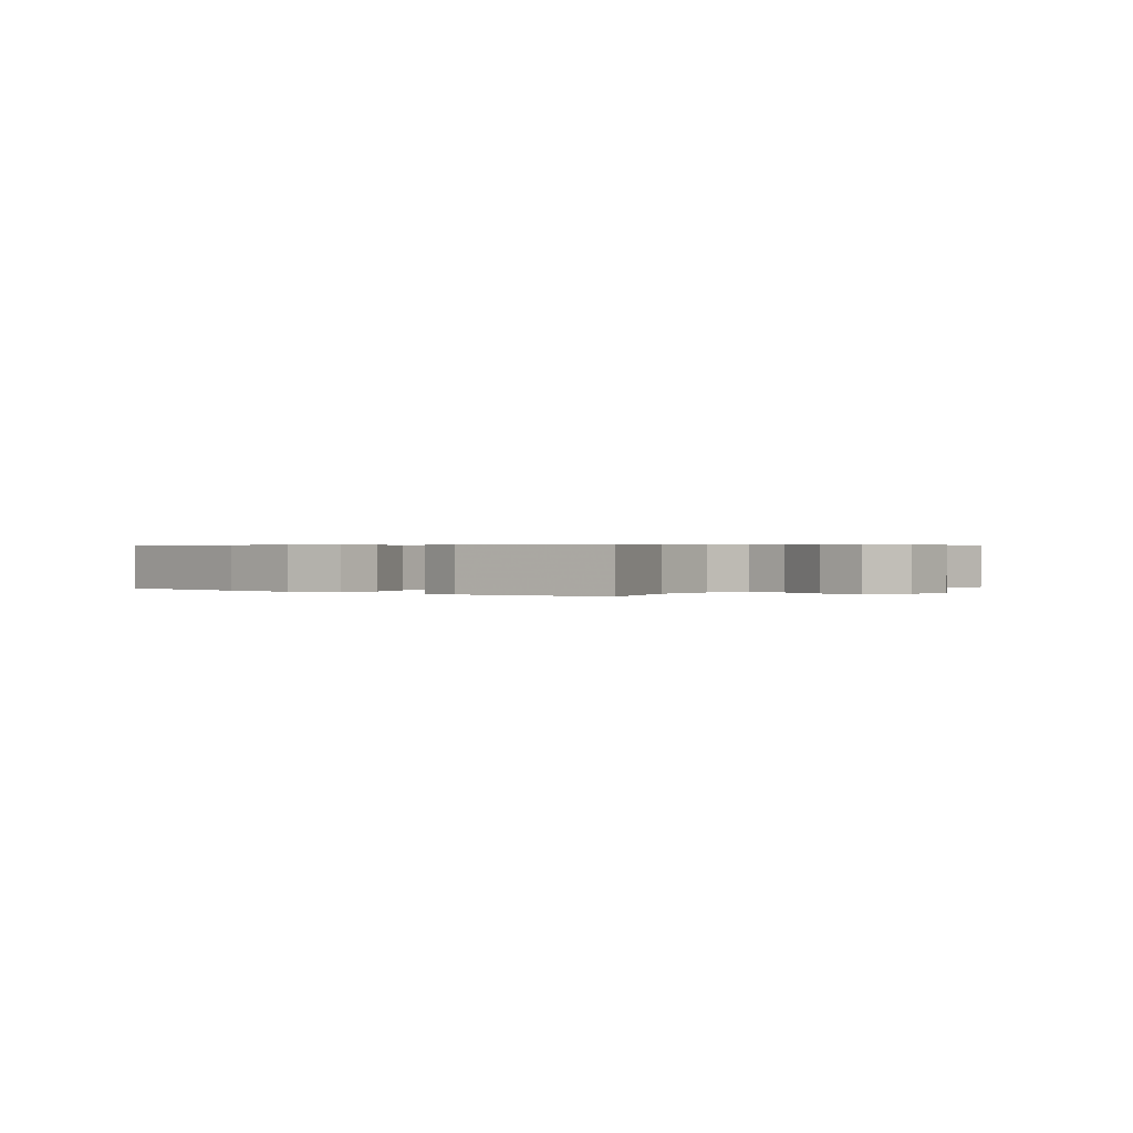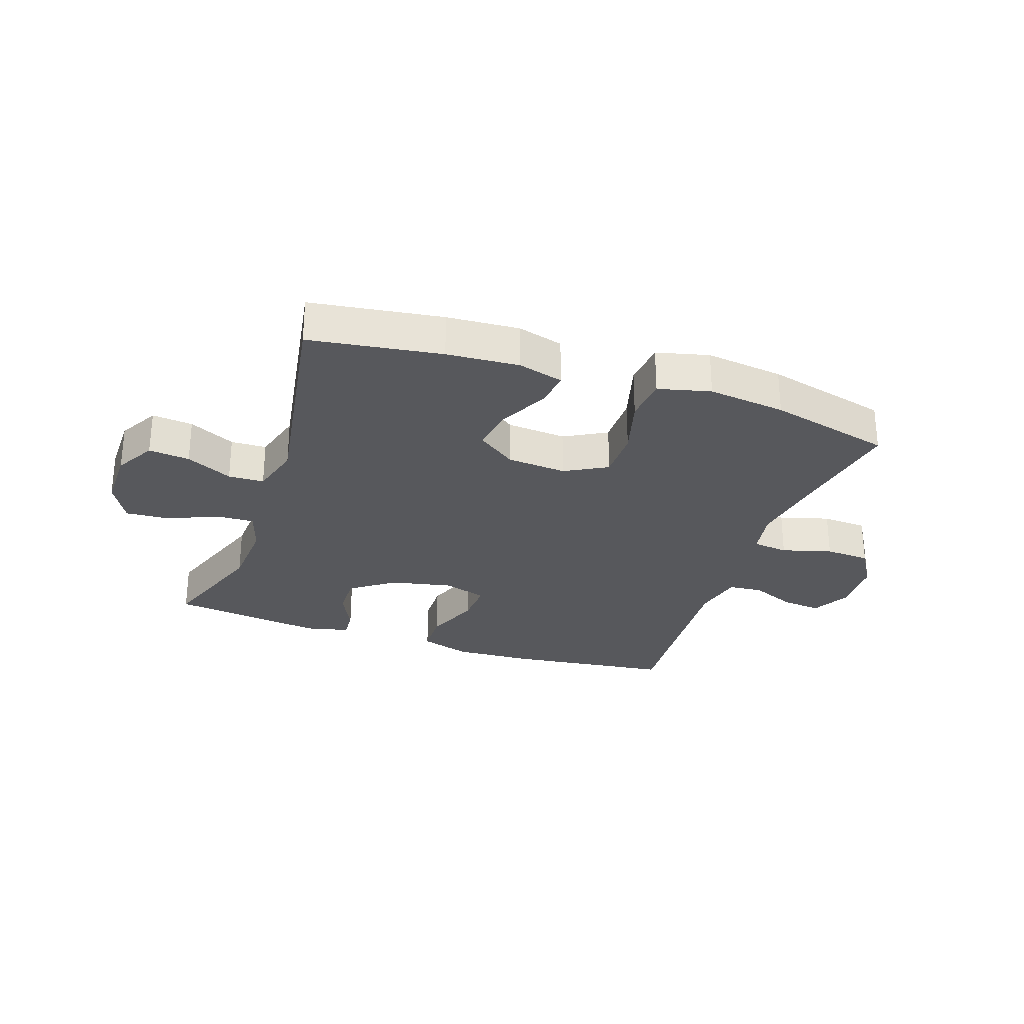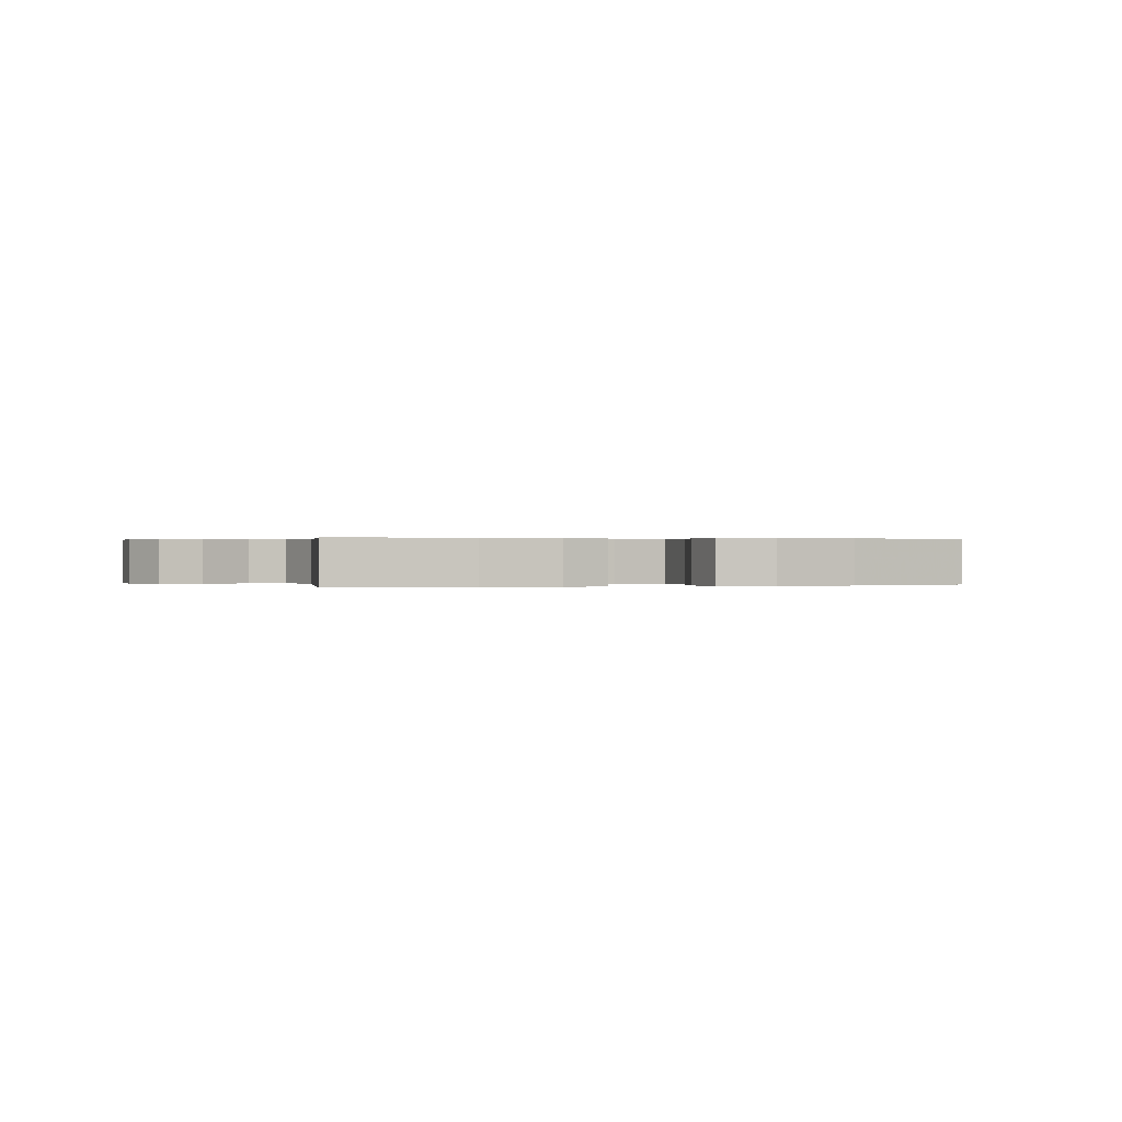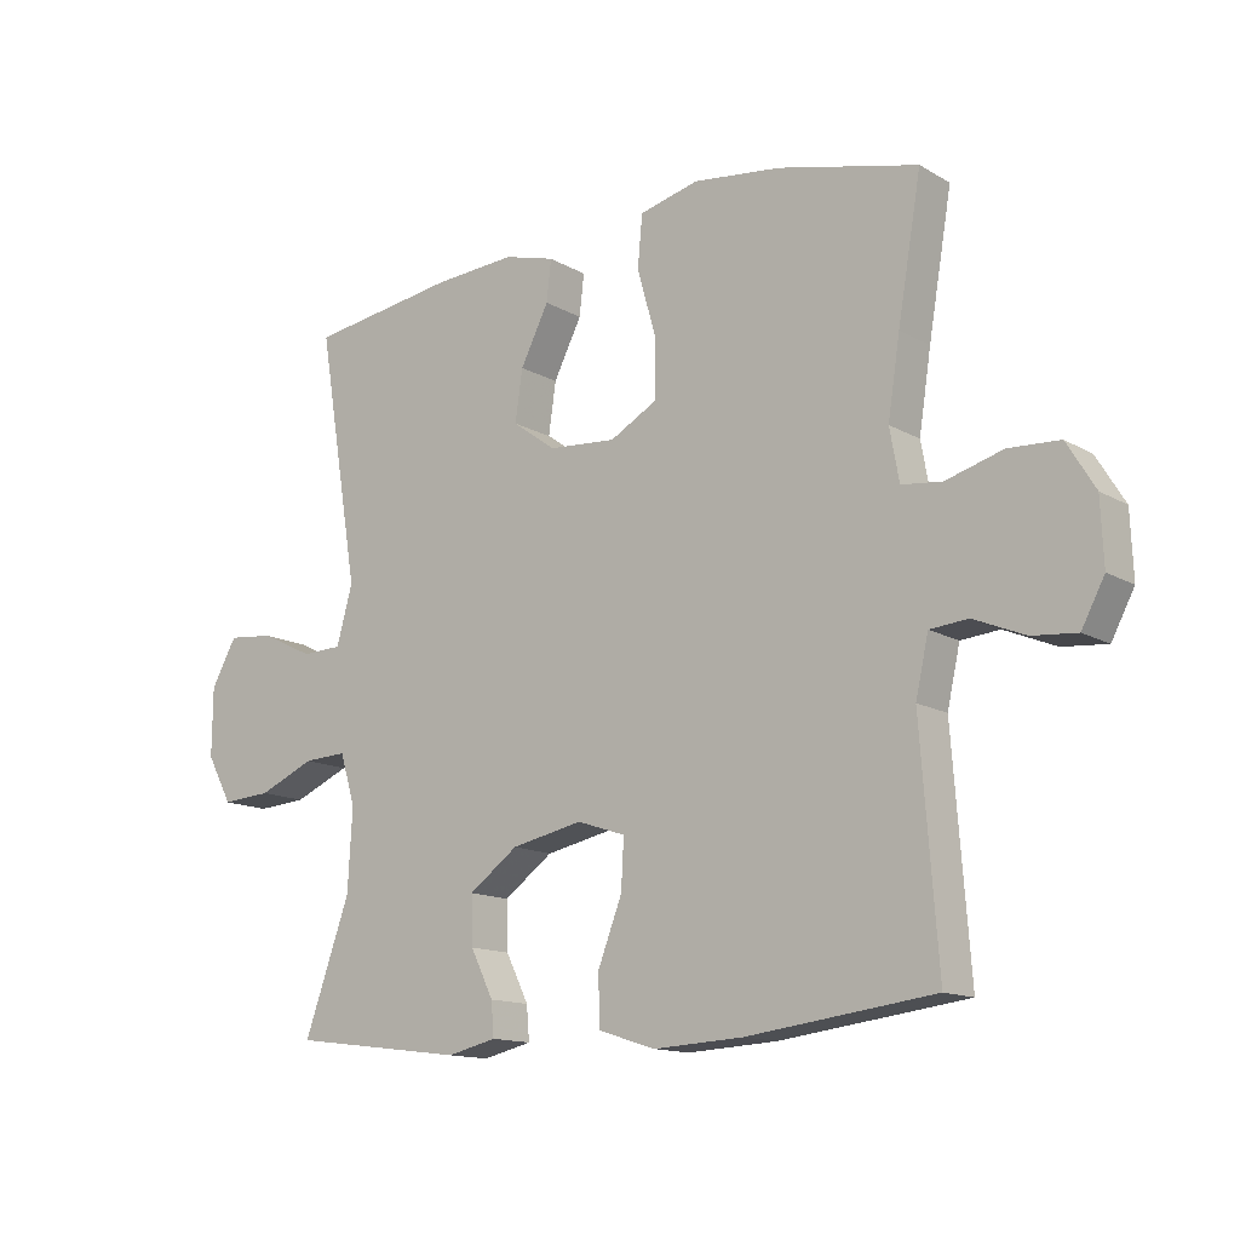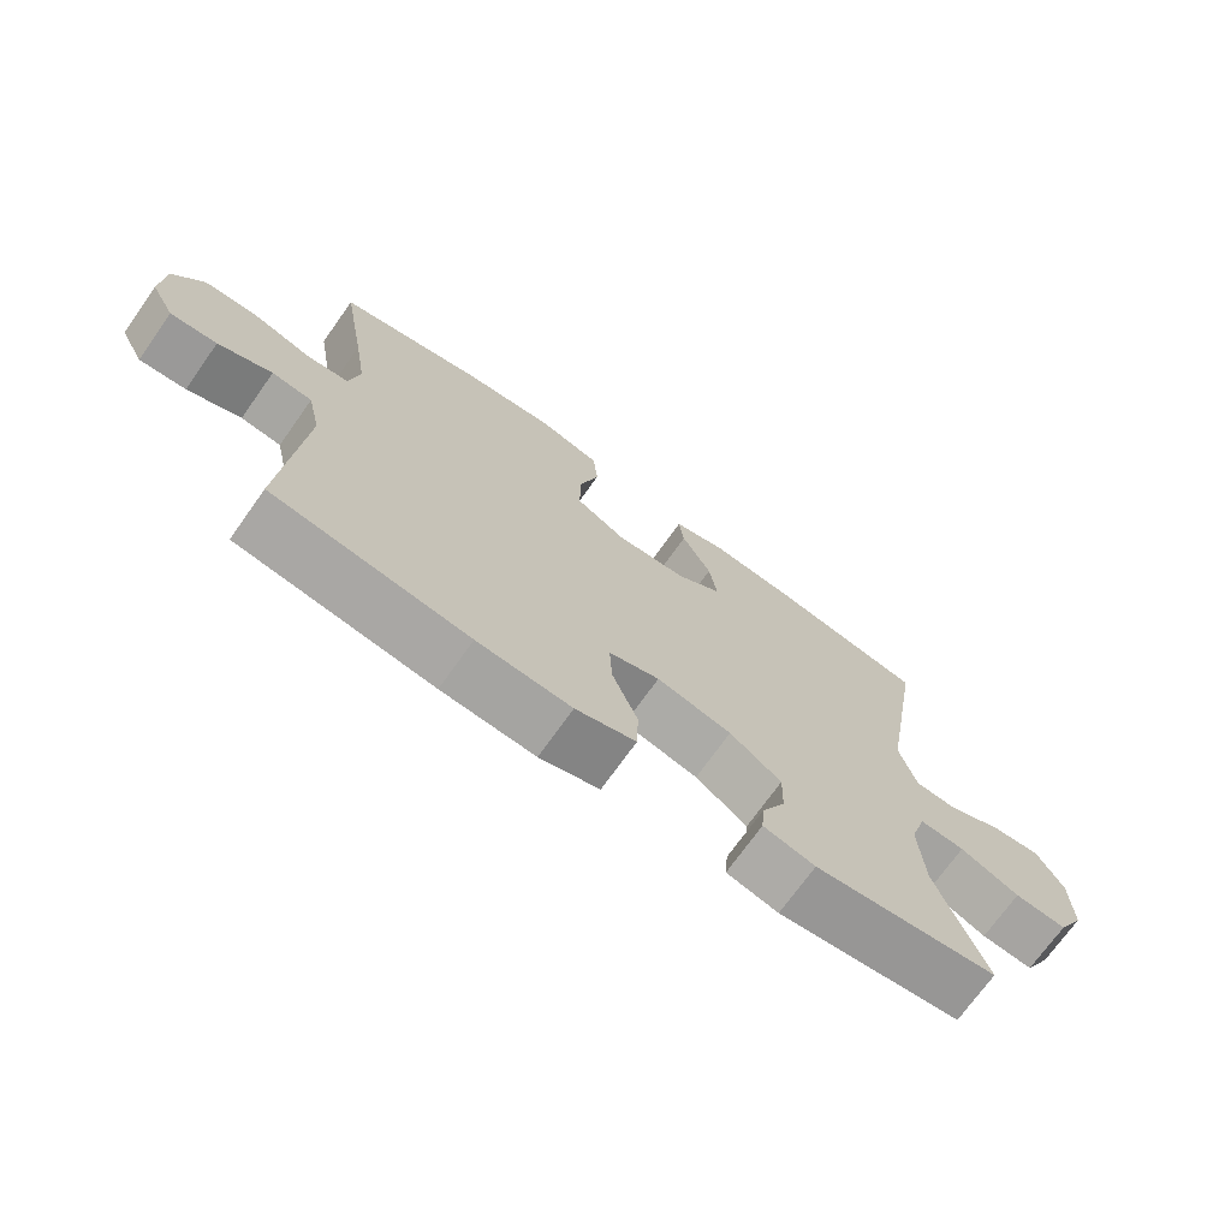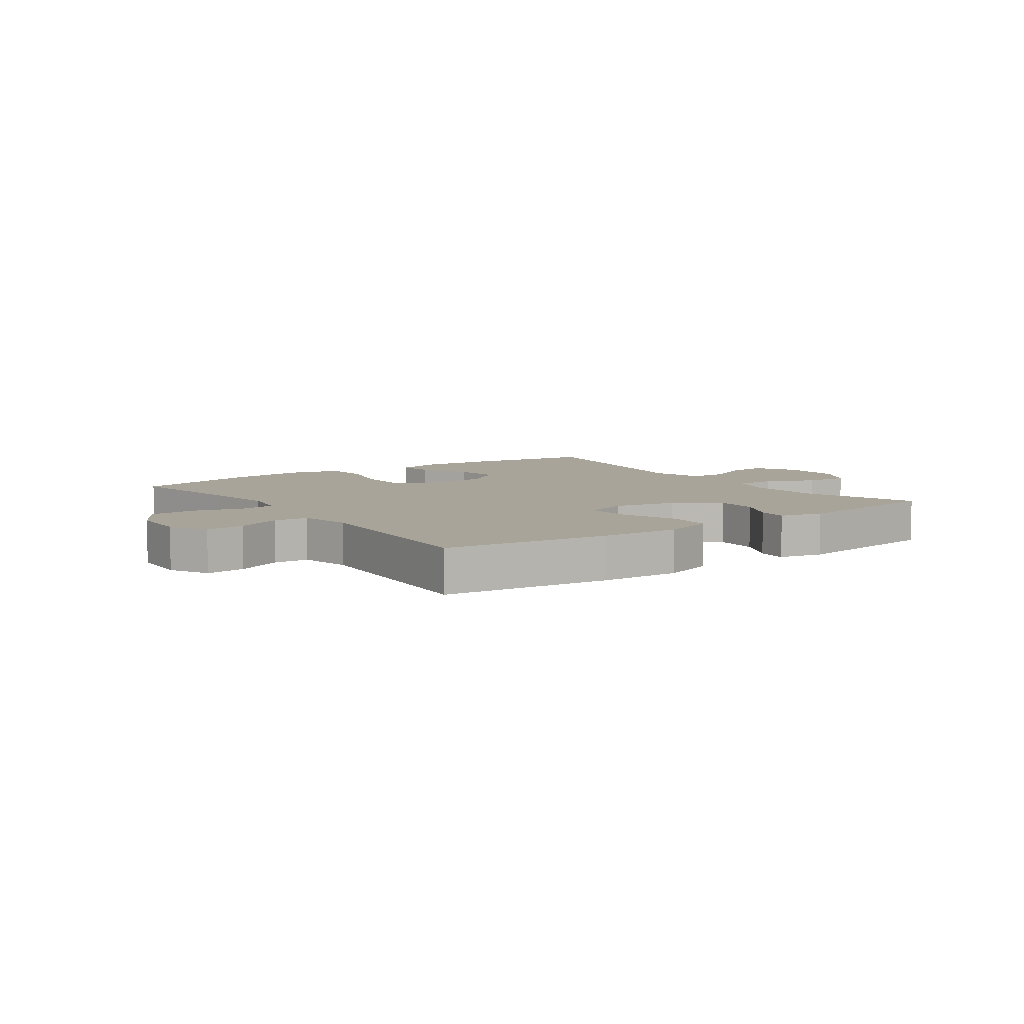
<metadata>
{"format":"obj","ext":"obj","renderer":"f3d","projection":"perspective","resolution":1024,"background":"white","views":[{"elev":0.4,"azim":-140.3,"up":"+Y"},{"elev":-28.4,"azim":-18.9,"up":"+Y"},{"elev":0.2,"azim":-17.8,"up":"+Y"},{"elev":-13.7,"azim":38.3,"up":"+Z"},{"elev":-71.8,"azim":144.6,"up":"+Z"},{"elev":7.2,"azim":144.4,"up":"+Y"}]}
</metadata>
<code>
v 0.5 0.07 -0.5
v 0.223 0.07 -0.535
v 0.09 0.07 -0.542
v 0.005 0.07 -0.515
v 0.003 0.07 -0.441
v 0.039 0.07 -0.348
v 0.043 0.07 -0.275
v -0.029 0.07 -0.251
v -0.135 0.07 -0.273
v -0.208 0.07 -0.326
v -0.206 0.07 -0.397
v -0.172 0.07 -0.466
v -0.168 0.07 -0.516
v -0.241 0.07 -0.533
v -0.5 0.07 -0.5
v -0.432 0.07 -0.309
v -0.425 0.07 -0.188
v -0.448 0.07 -0.113
v -0.512 0.07 -0.116
v -0.596 0.07 -0.152
v -0.67 0.07 -0.157
v -0.708 0.07 -0.087
v -0.707 0.07 0.014
v -0.669 0.07 0.082
v -0.6 0.07 0.075
v -0.522 0.07 0.037
v -0.462 0.07 0.039
v -0.438 0.07 0.125
v -0.5 0.07 0.5
v -0.279 0.07 0.532
v -0.157 0.07 0.54
v -0.081 0.07 0.519
v -0.088 0.07 0.458
v -0.13 0.07 0.375
v -0.141 0.07 0.299
v -0.076 0.07 0.252
v 0.024 0.07 0.244
v 0.095 0.07 0.283
v 0.095 0.07 0.369
v 0.067 0.07 0.469
v 0.074 0.07 0.545
v 0.162 0.07 0.567
v 0.293 0.07 0.551
v 0.5 0.07 0.5
v 0.465 0.07 0.296
v 0.447 0.07 0.18
v 0.461 0.07 0.103
v 0.521 0.07 0.096
v 0.605 0.07 0.12
v 0.681 0.07 0.116
v 0.723 0.07 0.047
v 0.727 0.07 -0.048
v 0.693 0.07 -0.112
v 0.627 0.07 -0.106
v 0.551 0.07 -0.074
v 0.494 0.07 -0.079
v 0.475 0.07 -0.164
v 0.5 0 -0.5
v 0.223 0 -0.535
v 0.09 0 -0.542
v 0.005 0 -0.515
v 0.003 0 -0.441
v 0.039 0 -0.348
v 0.043 0 -0.275
v -0.029 0 -0.251
v -0.135 0 -0.273
v -0.208 0 -0.326
v -0.206 0 -0.397
v -0.172 0 -0.466
v -0.168 0 -0.516
v -0.241 0 -0.533
v -0.5 0 -0.5
v -0.432 0 -0.309
v -0.425 0 -0.188
v -0.448 0 -0.113
v -0.512 0 -0.116
v -0.596 0 -0.152
v -0.67 0 -0.157
v -0.708 0 -0.087
v -0.707 0 0.014
v -0.669 0 0.082
v -0.6 0 0.075
v -0.522 0 0.037
v -0.462 0 0.039
v -0.438 0 0.125
v -0.5 0 0.5
v -0.279 0 0.532
v -0.157 0 0.54
v -0.081 0 0.519
v -0.088 0 0.458
v -0.13 0 0.375
v -0.141 0 0.299
v -0.076 0 0.252
v 0.024 0 0.244
v 0.095 0 0.283
v 0.095 0 0.369
v 0.067 0 0.469
v 0.074 0 0.545
v 0.162 0 0.567
v 0.293 0 0.551
v 0.5 0 0.5
v 0.465 0 0.296
v 0.447 0 0.18
v 0.461 0 0.103
v 0.521 0 0.096
v 0.605 0 0.12
v 0.681 0 0.116
v 0.723 0 0.047
v 0.727 0 -0.048
v 0.693 0 -0.112
v 0.627 0 -0.106
v 0.551 0 -0.074
v 0.494 0 -0.079
v 0.475 0 -0.164
f 53 54 55
f 52 53 55
f 51 52 55
f 50 51 55
f 49 50 55
f 48 49 55
f 47 48 55 56
f 46 47 56 57
f 43 44 45
f 42 43 45
f 41 42 45
f 40 41 45
f 39 40 45
f 38 39 45 46
f 1 2 3
f 57 1 3
f 46 57 3
f 38 46 3
f 37 38 3
f 32 33 34
f 31 32 34
f 30 31 34
f 29 30 34
f 28 29 34
f 27 28 34 35
f 24 25 26
f 23 24 26
f 22 23 26
f 21 22 26
f 20 21 26
f 19 20 26
f 18 19 26 27
f 27 35 36
f 18 27 36
f 17 18 36
f 14 15 16
f 13 14 16
f 12 13 16
f 11 12 16
f 10 11 16 17
f 3 4 5 6
f 3 6 7
f 37 3 7
f 17 36 37
f 10 17 37
f 9 10 37
f 8 9 37
f 7 8 37
f 112 111 110
f 112 110 109
f 112 109 108
f 112 108 107
f 112 107 106
f 112 106 105
f 113 112 105 104
f 114 113 104 103
f 102 101 100
f 102 100 99
f 102 99 98
f 102 98 97
f 102 97 96
f 103 102 96 95
f 60 59 58
f 60 58 114
f 60 114 103
f 60 103 95
f 60 95 94
f 91 90 89
f 91 89 88
f 91 88 87
f 91 87 86
f 91 86 85
f 92 91 85 84
f 83 82 81
f 83 81 80
f 83 80 79
f 83 79 78
f 83 78 77
f 83 77 76
f 84 83 76 75
f 93 92 84
f 93 84 75
f 93 75 74
f 73 72 71
f 73 71 70
f 73 70 69
f 73 69 68
f 74 73 68 67
f 63 62 61 60
f 64 63 60
f 64 60 94
f 94 93 74
f 94 74 67
f 94 67 66
f 94 66 65
f 94 65 64
f 1 58 59 2
f 2 59 60 3
f 3 60 61 4
f 4 61 62 5
f 5 62 63 6
f 6 63 64 7
f 7 64 65 8
f 8 65 66 9
f 9 66 67 10
f 10 67 68 11
f 11 68 69 12
f 12 69 70 13
f 13 70 71 14
f 14 71 72 15
f 15 72 73 16
f 16 73 74 17
f 17 74 75 18
f 18 75 76 19
f 19 76 77 20
f 20 77 78 21
f 21 78 79 22
f 22 79 80 23
f 23 80 81 24
f 24 81 82 25
f 25 82 83 26
f 26 83 84 27
f 27 84 85 28
f 28 85 86 29
f 29 86 87 30
f 30 87 88 31
f 31 88 89 32
f 32 89 90 33
f 33 90 91 34
f 34 91 92 35
f 35 92 93 36
f 36 93 94 37
f 37 94 95 38
f 38 95 96 39
f 39 96 97 40
f 40 97 98 41
f 41 98 99 42
f 42 99 100 43
f 43 100 101 44
f 44 101 102 45
f 45 102 103 46
f 46 103 104 47
f 47 104 105 48
f 48 105 106 49
f 49 106 107 50
f 50 107 108 51
f 51 108 109 52
f 52 109 110 53
f 53 110 111 54
f 54 111 112 55
f 55 112 113 56
f 56 113 114 57
f 57 114 58 1

</code>
